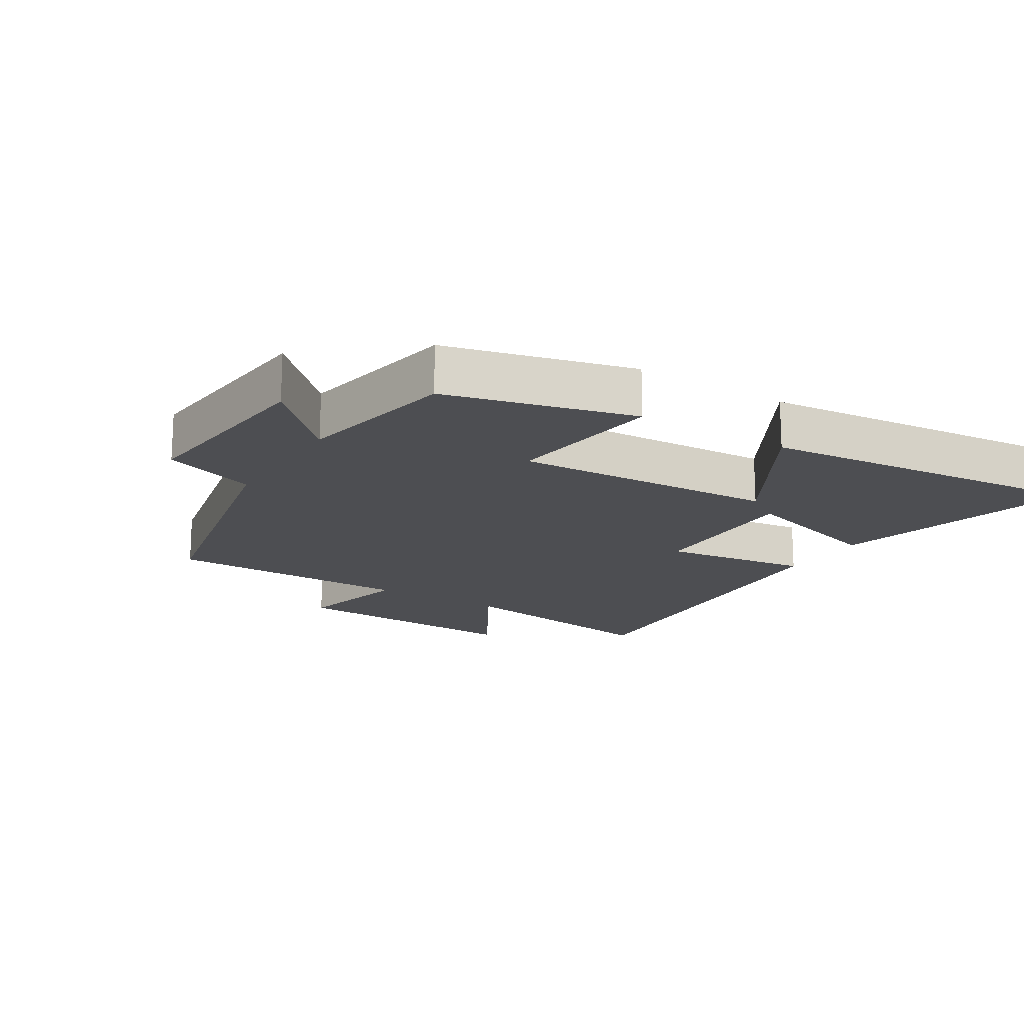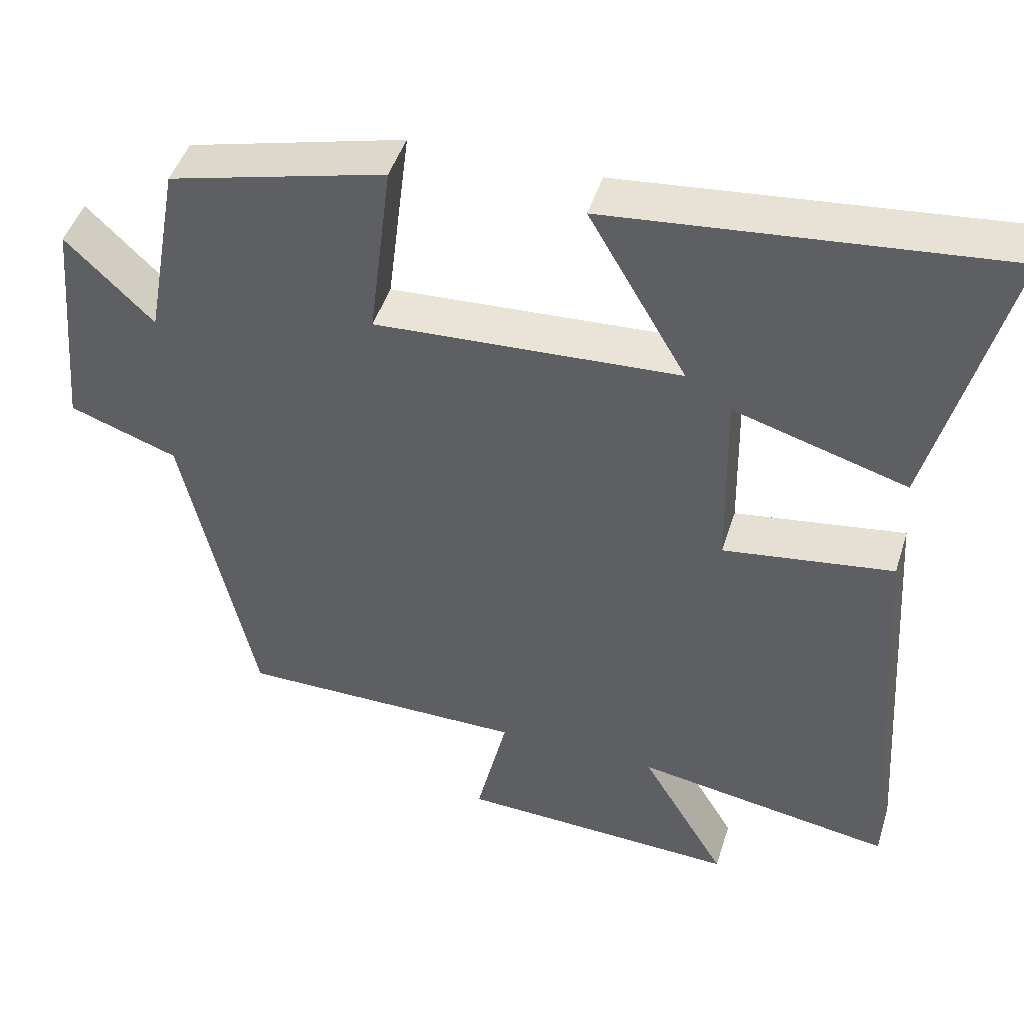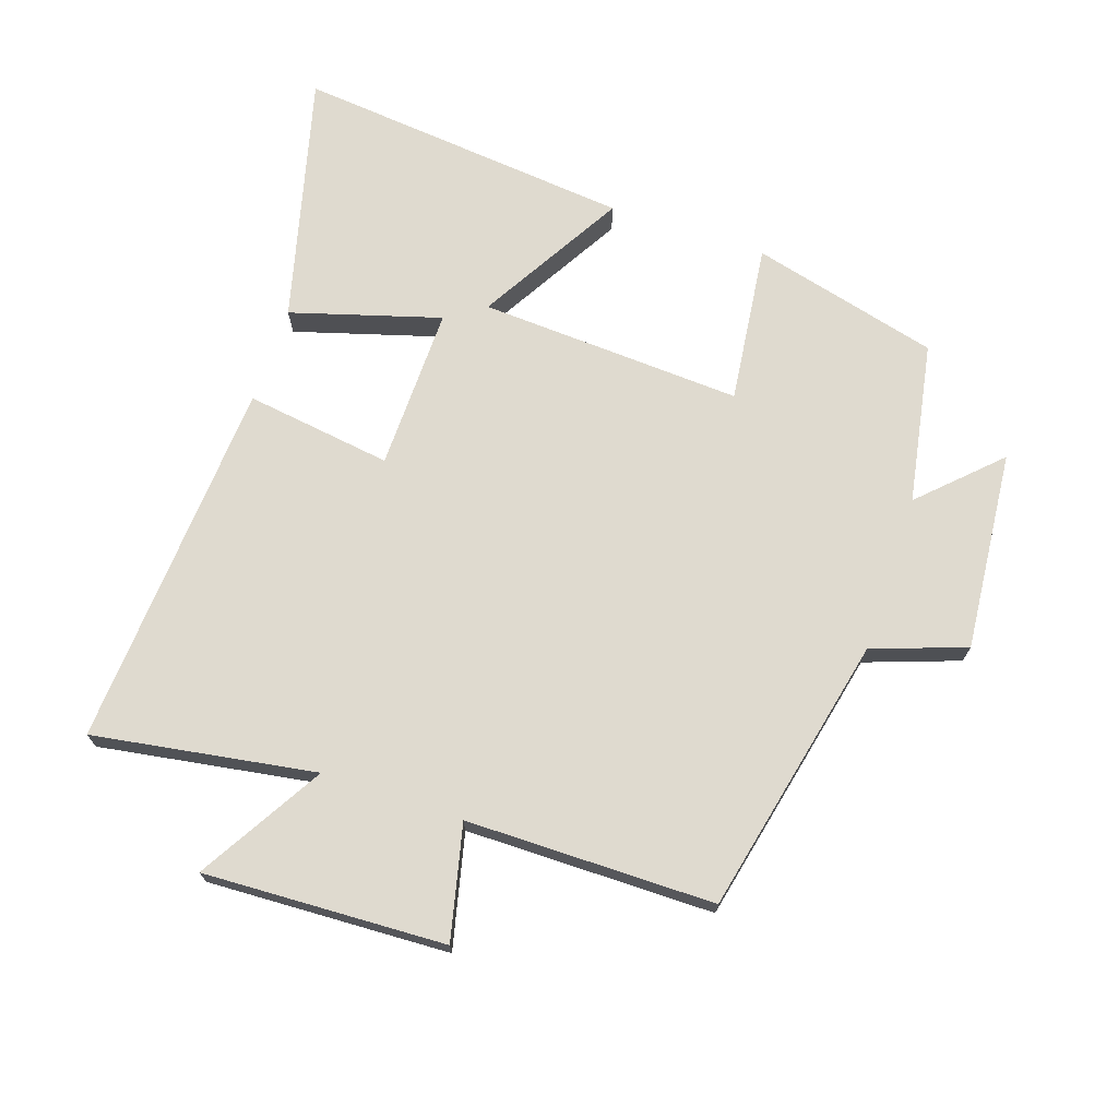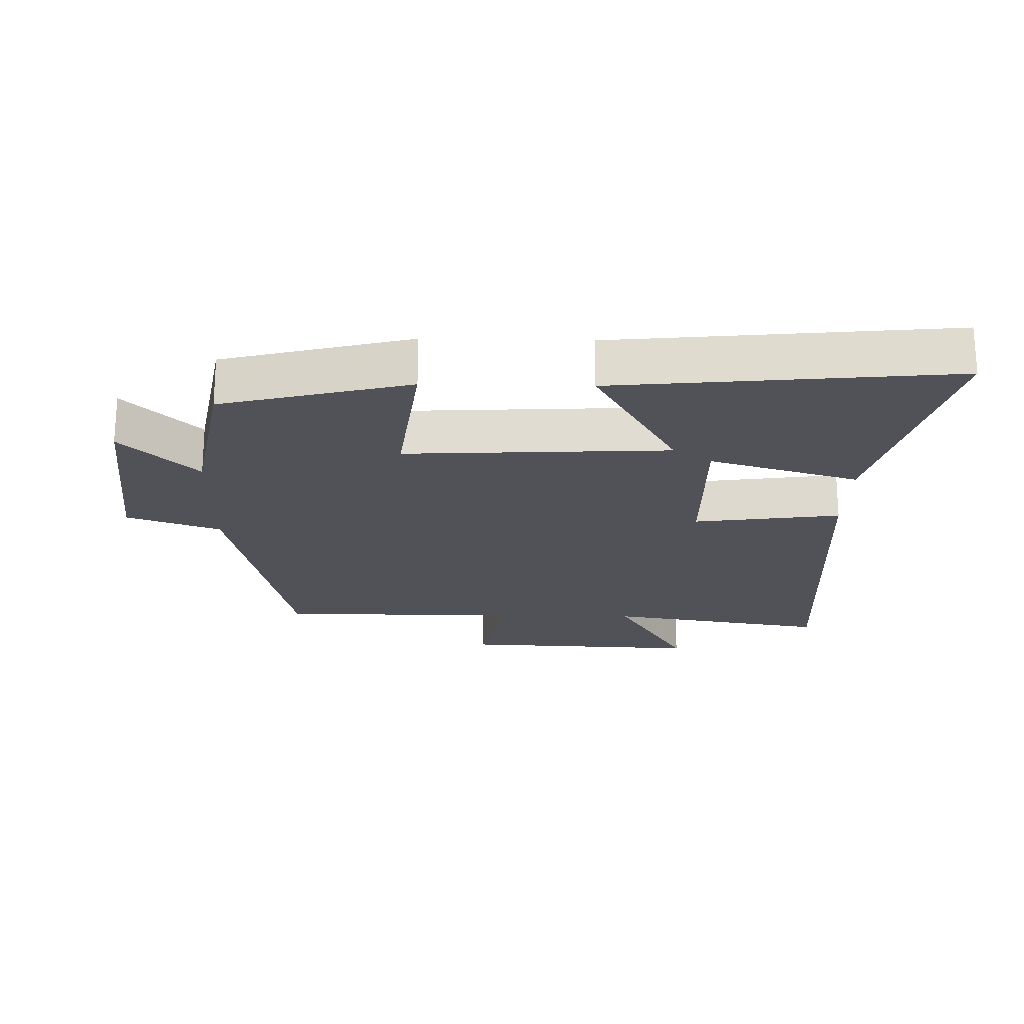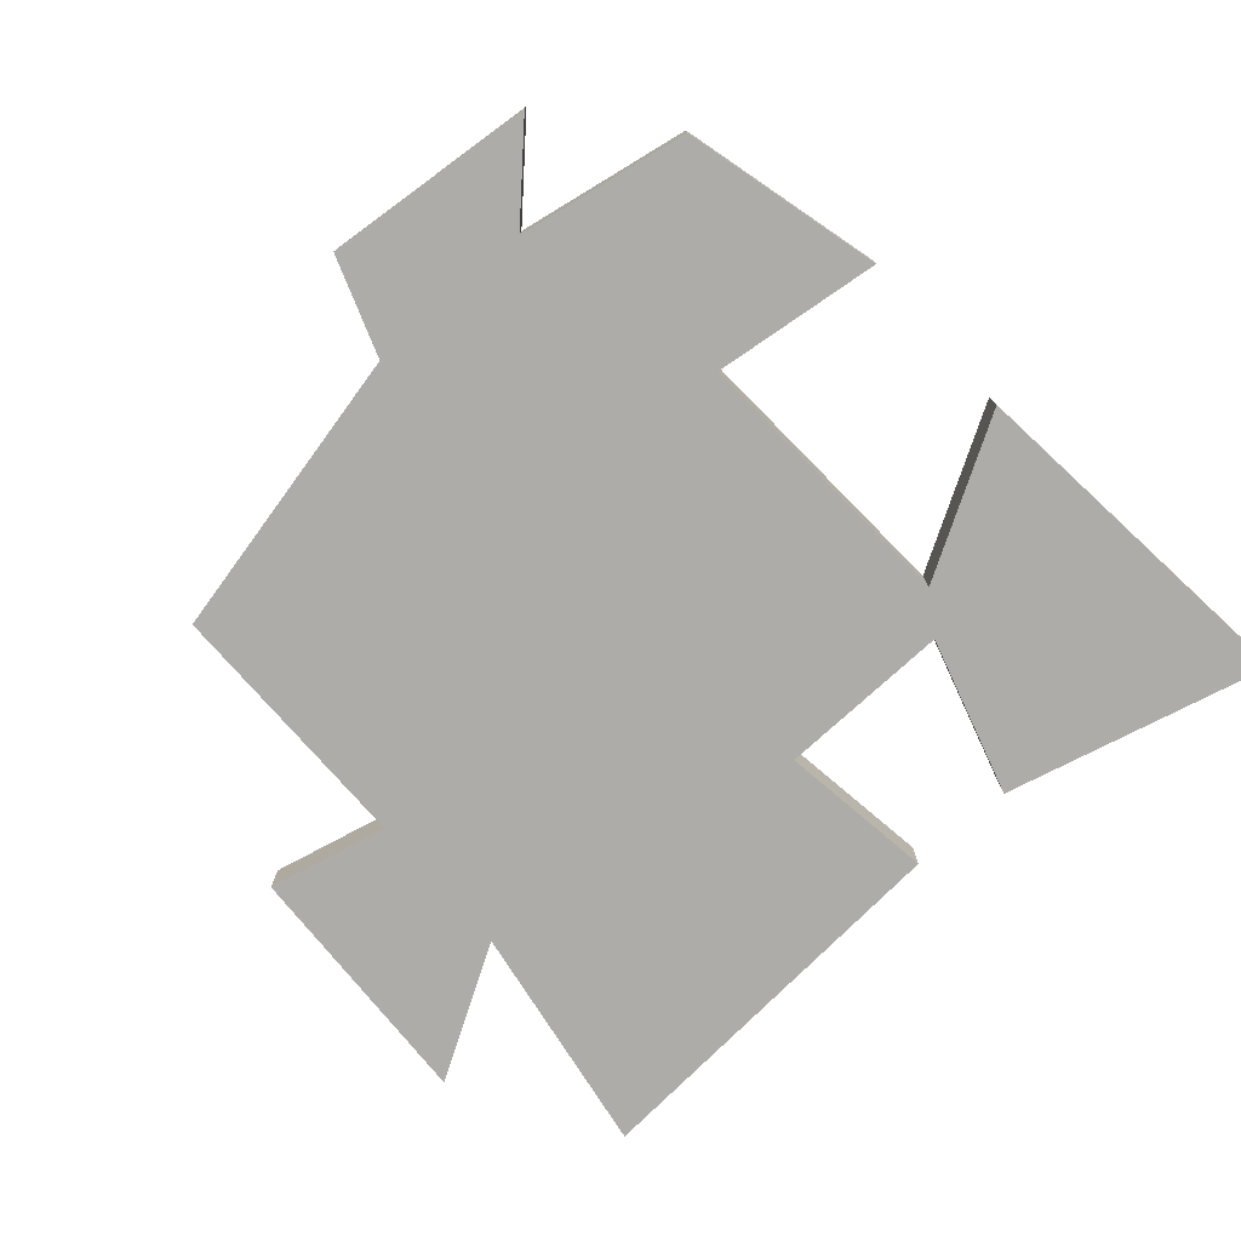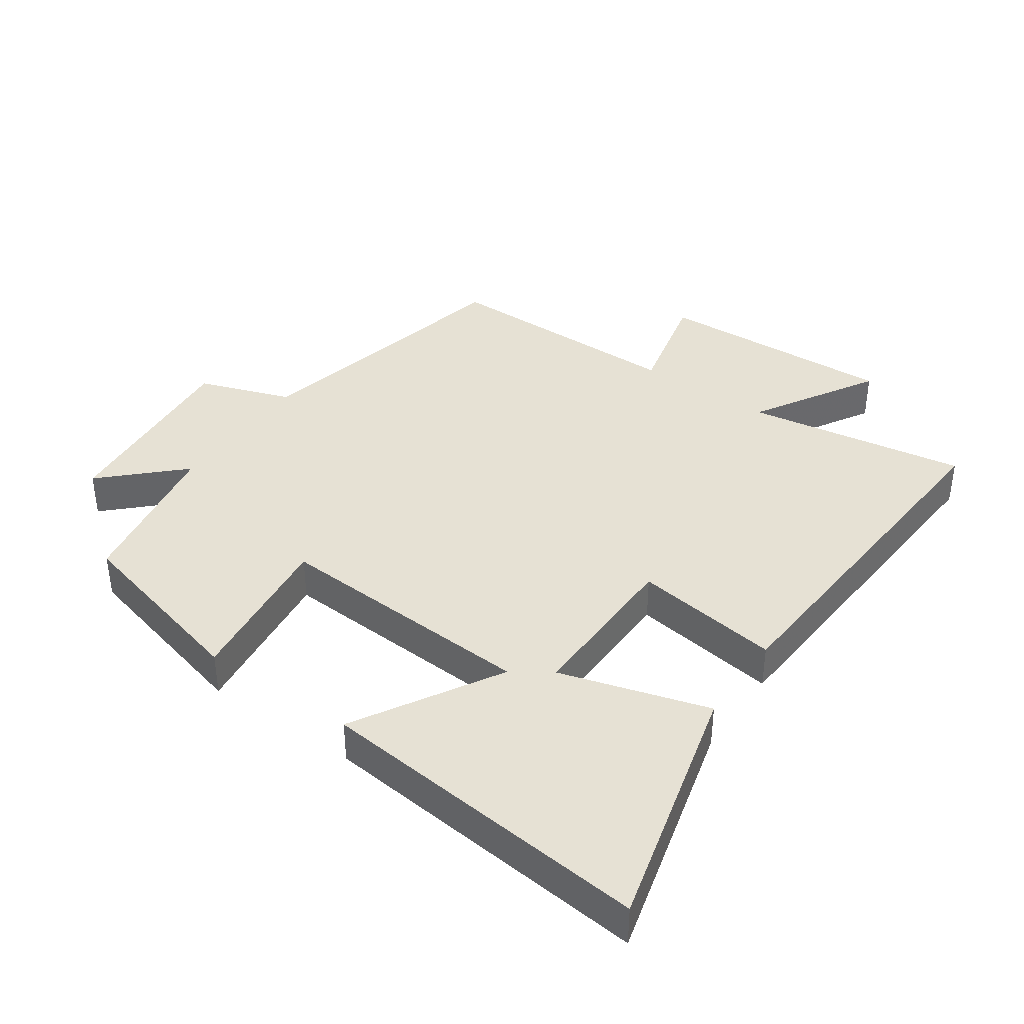
<metadata>
{"format":"obj","ext":"obj","renderer":"f3d","projection":"perspective","resolution":1024,"background":"white","views":[{"elev":-17.2,"azim":-32.0,"up":"+Y"},{"elev":46.1,"azim":17.1,"up":"+Z"},{"elev":70.9,"azim":-161.4,"up":"+Y"},{"elev":-21.4,"azim":-1.3,"up":"+Y"},{"elev":-76.6,"azim":-48.6,"up":"+Y"},{"elev":39.2,"azim":34.9,"up":"+Y"}]}
</metadata>
<code>
v 0.599 0.07 0.552
v 0.5 0.07 0.168
v 0.27 0.07 0.236
v 0.274 0.07 -0.016
v 0.5 0.07 0.016
v 0.537 0.07 -0.555
v 0.195 0.07 -0.5
v 0.308 0.07 -0.691
v -0.064 0.07 -0.675
v -0.023 0.07 -0.5
v -0.405 0.07 -0.499
v -0.5 0.07 -0.069
v -0.644 0.07 -0.018
v -0.616 0.07 0.29
v -0.5 0.07 0.177
v -0.455 0.07 0.426
v -0.166 0.07 0.5
v -0.196 0.07 0.254
v 0.21 0.07 0.276
v 0.08 0.07 0.5
v 0.599 0 0.552
v 0.5 0 0.168
v 0.27 0 0.236
v 0.274 0 -0.016
v 0.5 0 0.016
v 0.537 0 -0.555
v 0.195 0 -0.5
v 0.308 0 -0.691
v -0.064 0 -0.675
v -0.023 0 -0.5
v -0.405 0 -0.499
v -0.5 0 -0.069
v -0.644 0 -0.018
v -0.616 0 0.29
v -0.5 0 0.177
v -0.455 0 0.426
v -0.166 0 0.5
v -0.196 0 0.254
v 0.21 0 0.276
v 0.08 0 0.5
f 1 2 3
f 20 1 3
f 19 20 3
f 18 19 3 4
f 15 16 17 18
f 15 18 4
f 12 13 14 15
f 12 15 4
f 11 12 4
f 10 11 4
f 7 8 9 10
f 7 10 4 5
f 5 6 7
f 23 22 21
f 23 21 40
f 23 40 39
f 24 23 39 38
f 38 37 36 35
f 24 38 35
f 35 34 33 32
f 24 35 32
f 24 32 31
f 24 31 30
f 30 29 28 27
f 25 24 30 27
f 27 26 25
f 1 21 22 2
f 2 22 23 3
f 3 23 24 4
f 4 24 25 5
f 5 25 26 6
f 6 26 27 7
f 7 27 28 8
f 8 28 29 9
f 9 29 30 10
f 10 30 31 11
f 11 31 32 12
f 12 32 33 13
f 13 33 34 14
f 14 34 35 15
f 15 35 36 16
f 16 36 37 17
f 17 37 38 18
f 18 38 39 19
f 19 39 40 20
f 20 40 21 1

</code>
